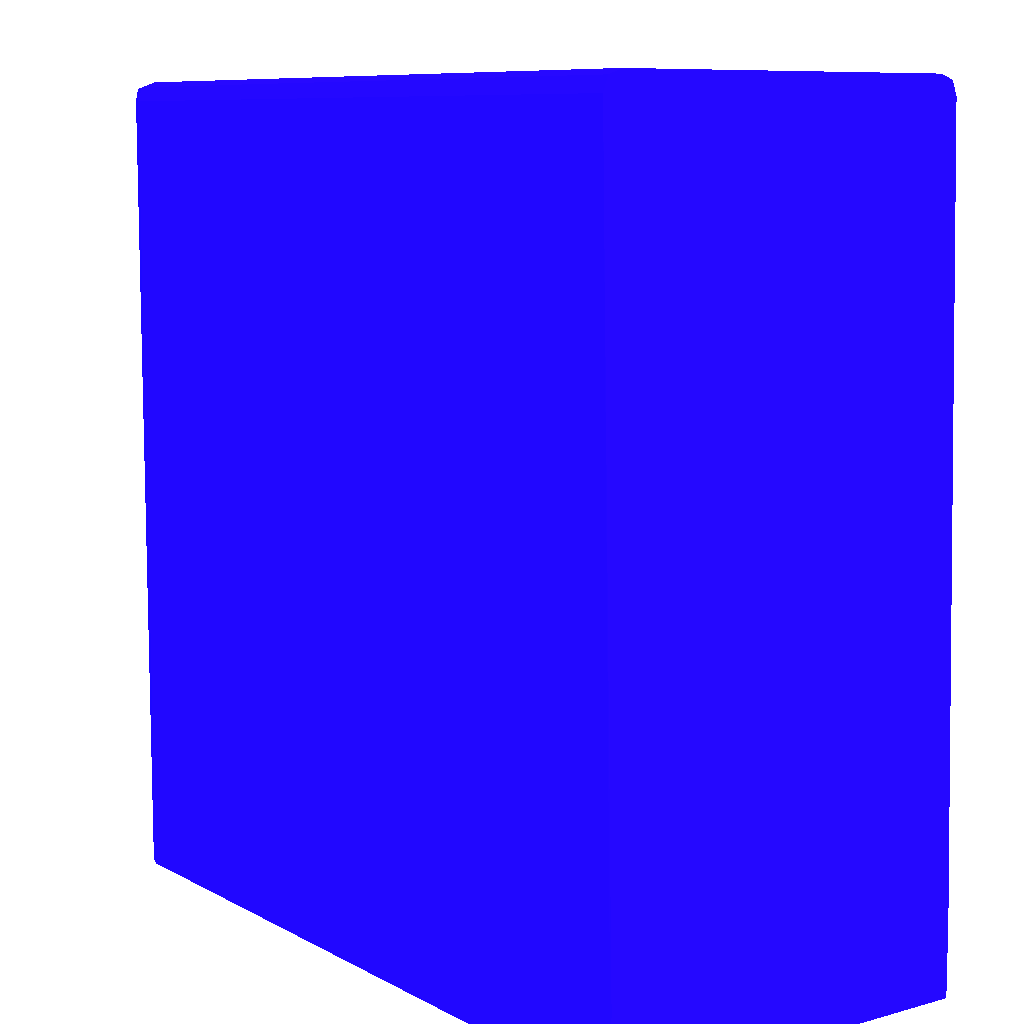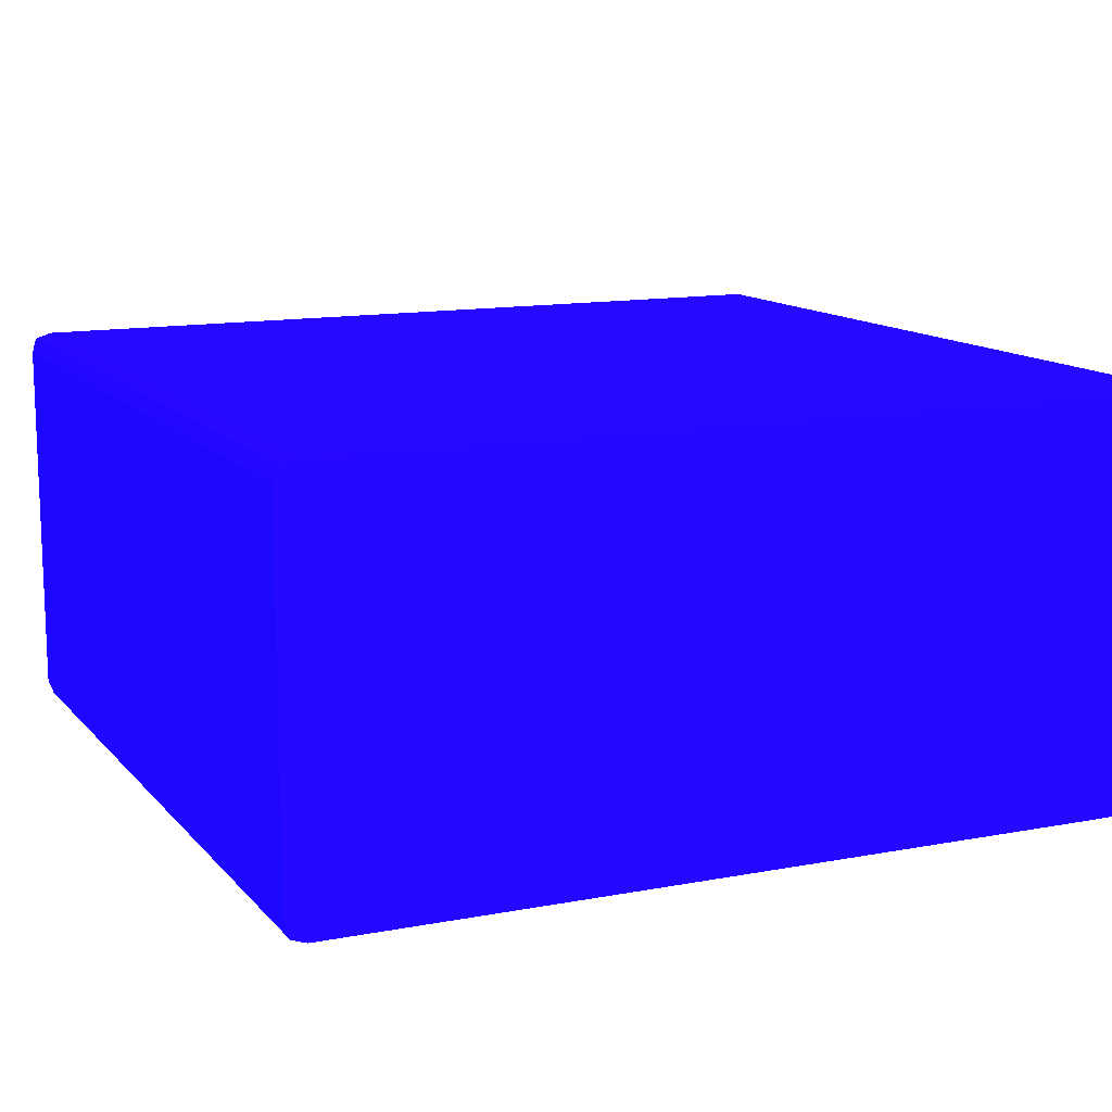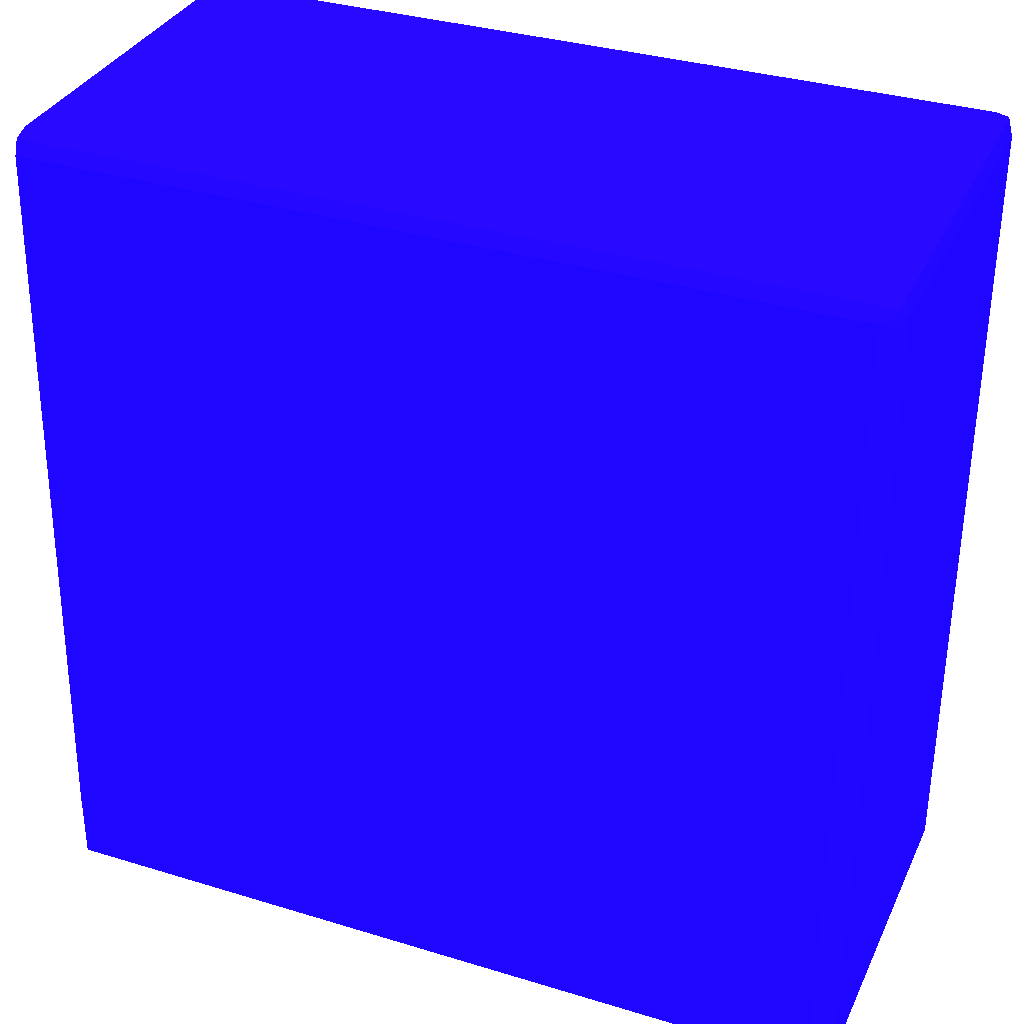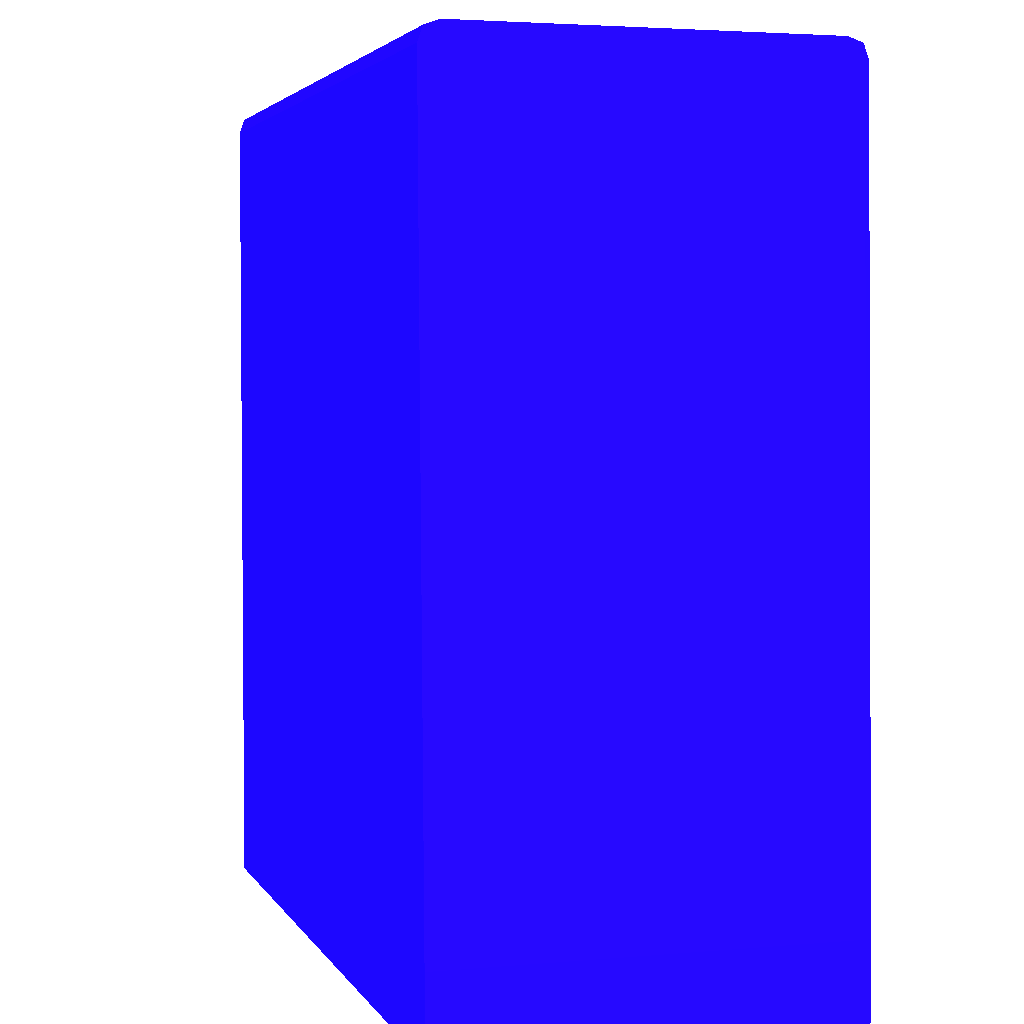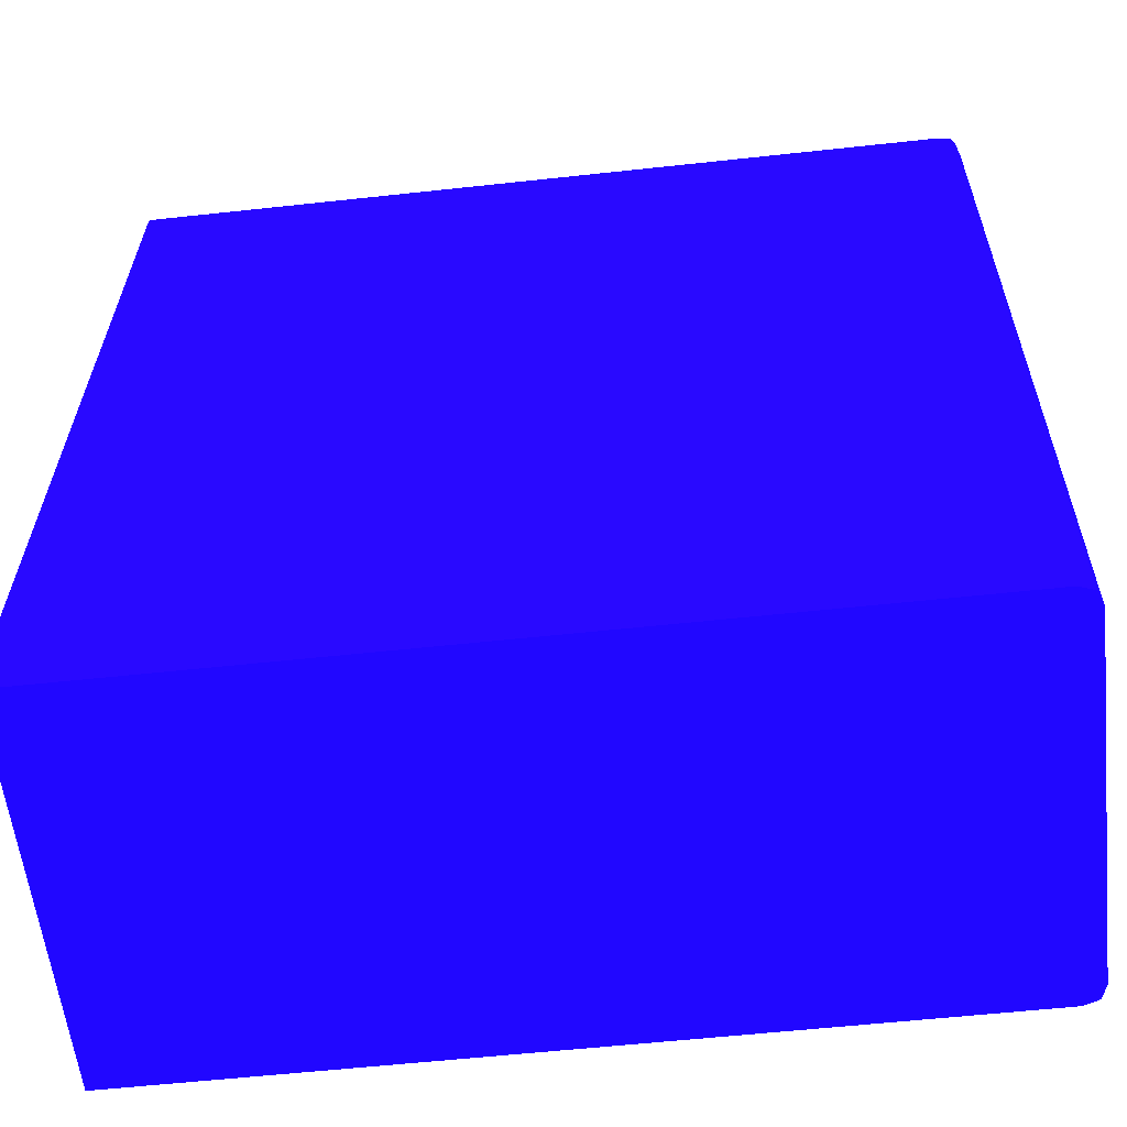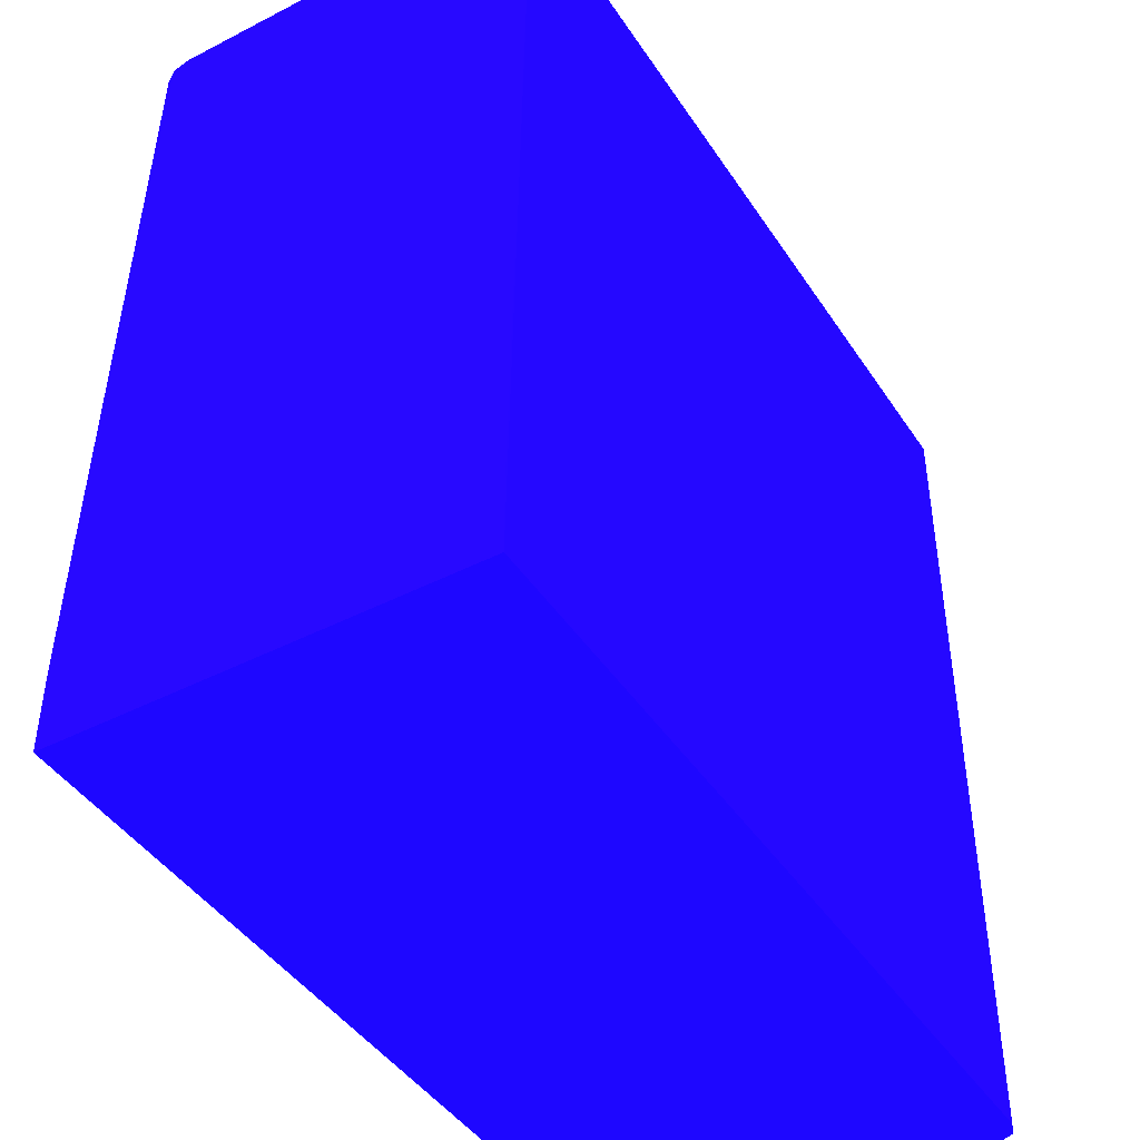
<metadata>
{"format":"obj","ext":"obj","renderer":"f3d","projection":"perspective","resolution":1024,"background":"white","views":[{"elev":9.0,"azim":-126.0,"up":"+Y"},{"elev":12.8,"azim":-115.0,"up":"+Z"},{"elev":34.1,"azim":22.5,"up":"+Y"},{"elev":3.4,"azim":-106.7,"up":"+Y"},{"elev":-58.4,"azim":6.4,"up":"+Y"},{"elev":-43.9,"azim":-58.9,"up":"+Y"}]}
</metadata>
<code>
v -0.006655 0.03882 0.004655 0.08627 0.01961 0.8314
v 0.01496 0.03882 0.004801 0.08627 0.01961 0.8314
v 0.01496 0.03882 0.01496 0.08627 0.01961 0.8314
v 0.0151 0.03882 0.01457 0.08627 0.01961 0.8314
v 0.01509 0.06055 0.01457 0.08627 0.01961 0.8314
v 0.01509 0.06055 0.005188 0.08627 0.01961 0.8314
v 0.0151 0.03882 0.005185 0.08627 0.01961 0.8314
v 0.01495 0.06055 0.004805 0.08627 0.01961 0.8314
v 0.01457 0.03882 0.004662 0.08627 0.01961 0.8314
v 0.01457 0.06055 0.004669 0.08627 0.01961 0.8314
v -0.006156 0.06055 0.004669 0.08627 0.01961 0.8314
v 0.01457 0.06093 0.004805 0.08627 0.01961 0.8314
v 0.01491 0.06089 0.00485 0.08627 0.01961 0.8314
v 0.01457 0.06107 0.005188 0.08627 0.01961 0.8314
v -0.006156 0.06107 0.005188 0.08627 0.01961 0.8314
v -0.006156 0.06093 0.004805 0.08627 0.01961 0.8314
v -0.006655 0.04079 0.004661 0.08627 0.01961 0.8314
v -0.006655 0.04079 0.01509 0.08627 0.01961 0.8314
v -0.006156 0.06107 0.01457 0.08627 0.01961 0.8314
v 0.01457 0.06107 0.01457 0.08627 0.01961 0.8314
v -0.006156 0.06093 0.01495 0.08627 0.01961 0.8314
v -0.006156 0.06055 0.01509 0.08627 0.01961 0.8314
v 0.01457 0.06093 0.01495 0.08627 0.01961 0.8314
v 0.01457 0.06055 0.01509 0.08627 0.01961 0.8314
v -0.006655 0.03882 0.0151 0.08627 0.01961 0.8314
v 0.01457 0.03882 0.0151 0.08627 0.01961 0.8314
v 0.01495 0.06055 0.01495 0.08627 0.01961 0.8314
v 0.01491 0.06089 0.01491 0.08627 0.01961 0.8314
v 0.01495 0.06093 0.01457 0.08627 0.01961 0.8314
v 0.01495 0.06093 0.005188 0.08627 0.01961 0.8314
f 2 3 1
f 4 3 2
f 4 5 3
f 4 6 5
f 7 6 4
f 7 8 6
f 7 2 8
f 7 4 2
f 9 8 2
f 9 10 8
f 9 1 10
f 9 2 1
f 11 10 1
f 12 10 11
f 12 13 10
f 12 14 13
f 12 15 14
f 16 15 12
f 16 17 15
f 16 11 17
f 16 12 11
f 17 11 1
f 17 1 18
f 17 18 19
f 17 19 15
f 19 20 15
f 19 21 20
f 19 18 21
f 22 21 18
f 22 23 21
f 22 24 23
f 22 25 24
f 22 18 25
f 25 18 1
f 25 1 3
f 26 25 3
f 26 24 25
f 27 24 26
f 27 28 24
f 27 5 28
f 27 3 5
f 27 26 3
f 29 28 5
f 29 20 28
f 14 20 29
f 14 15 20
f 30 14 29
f 30 13 14
f 30 6 13
f 30 29 6
f 29 5 6
f 8 13 6
f 8 10 13
f 23 28 20
f 23 24 28
f 23 20 21

</code>
